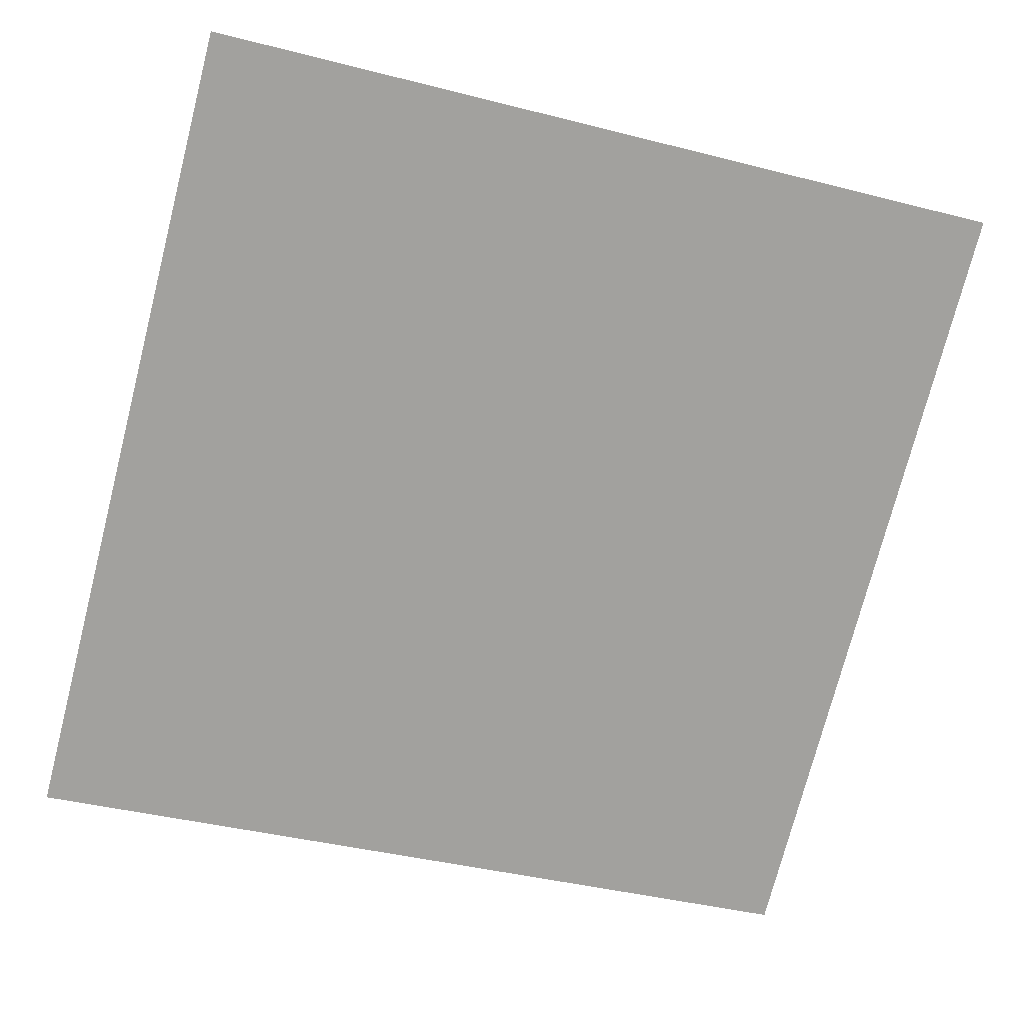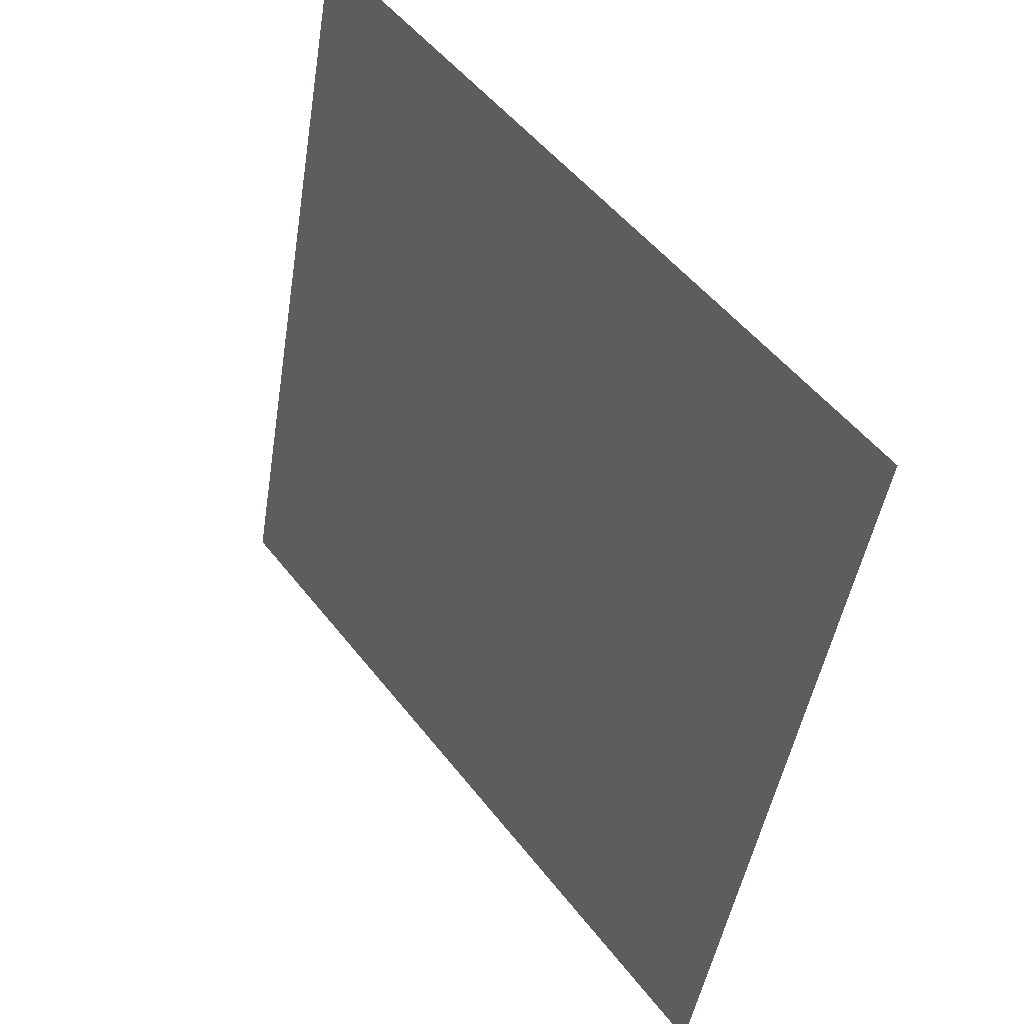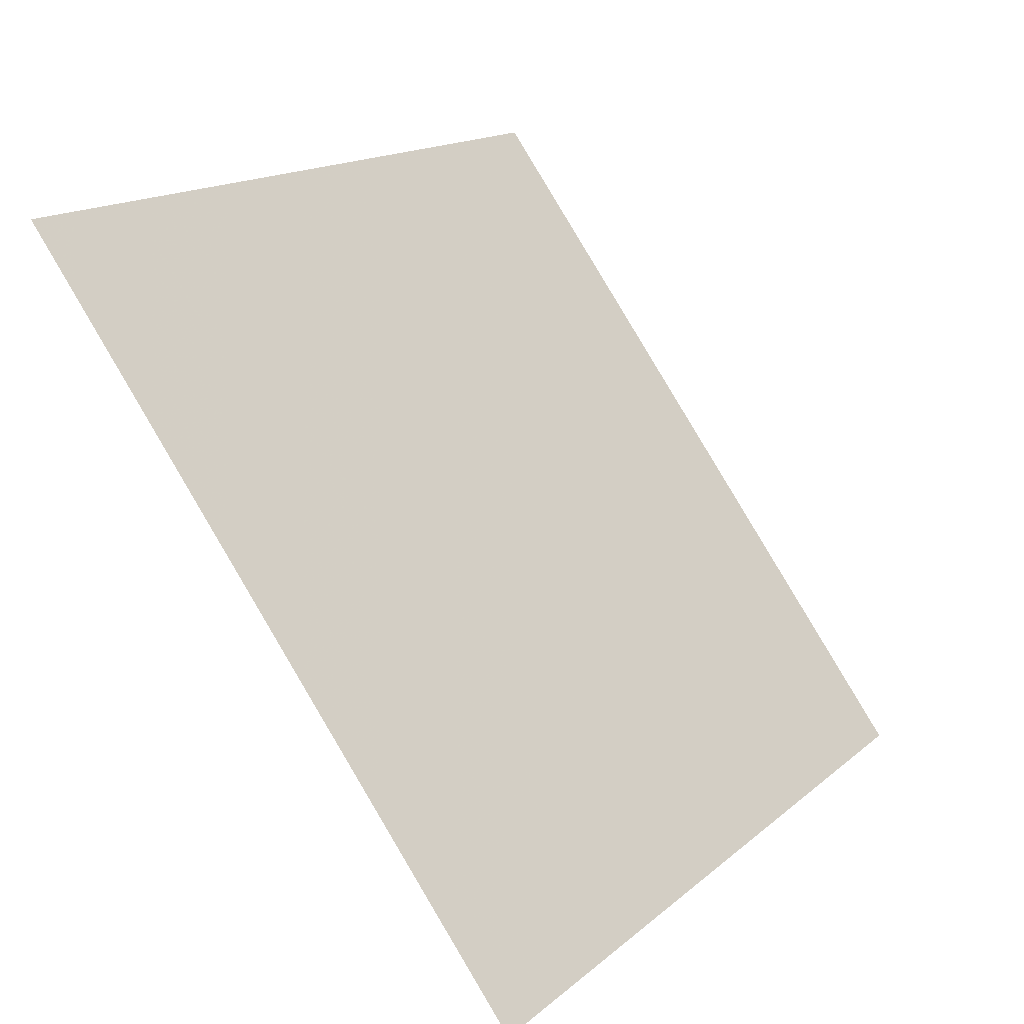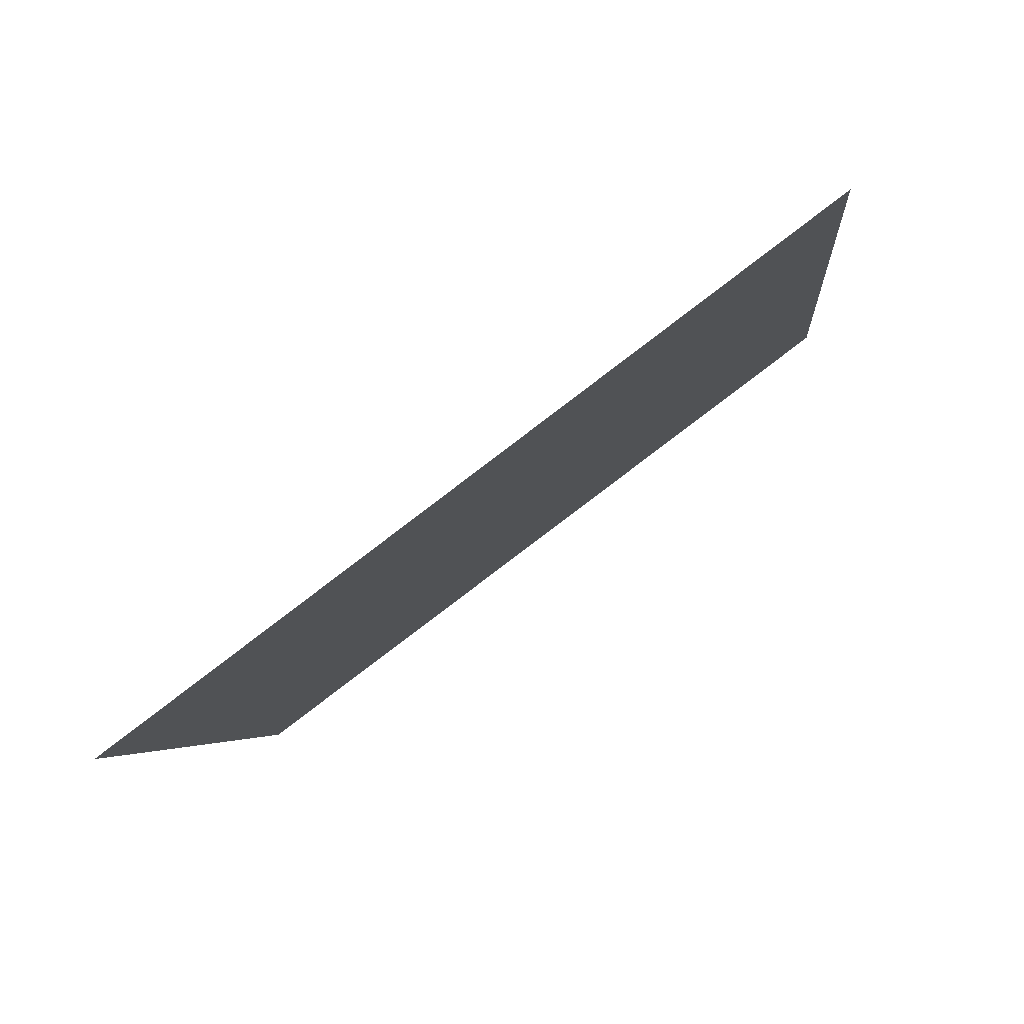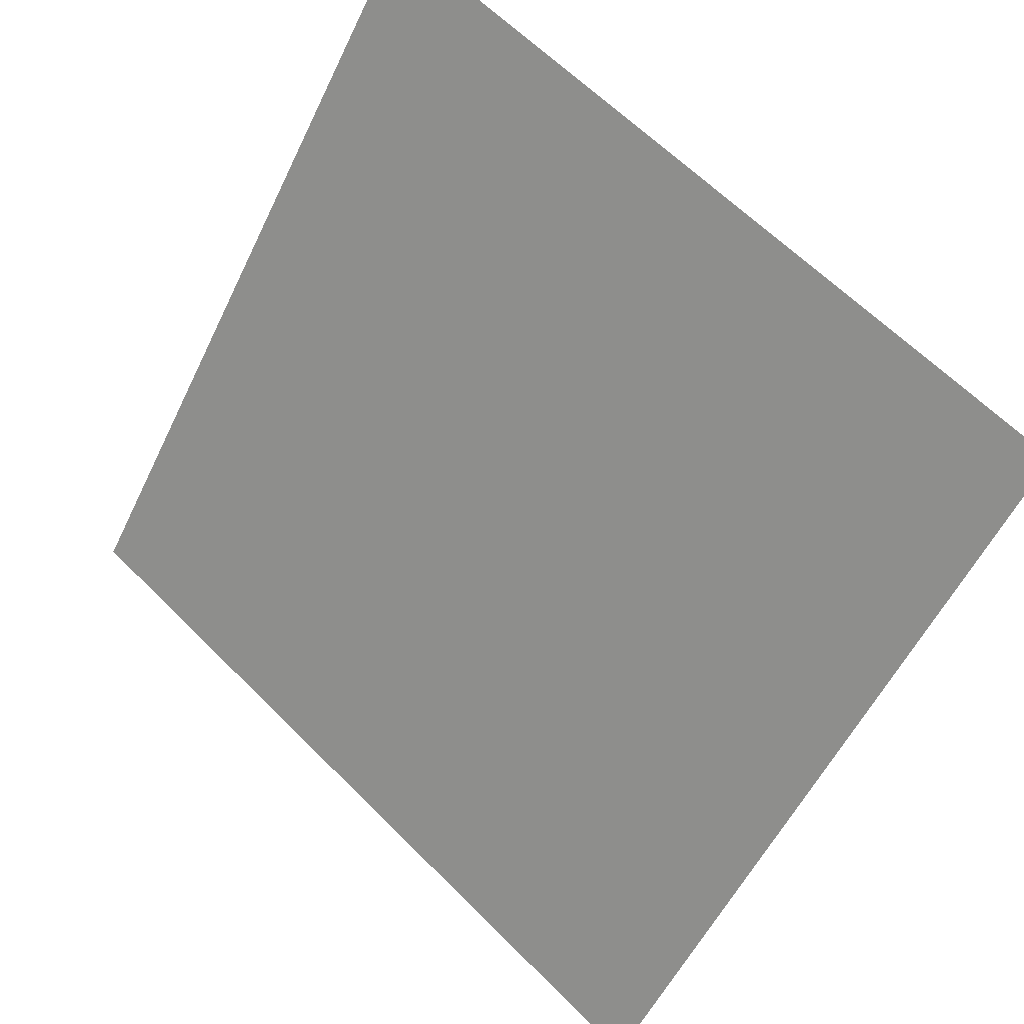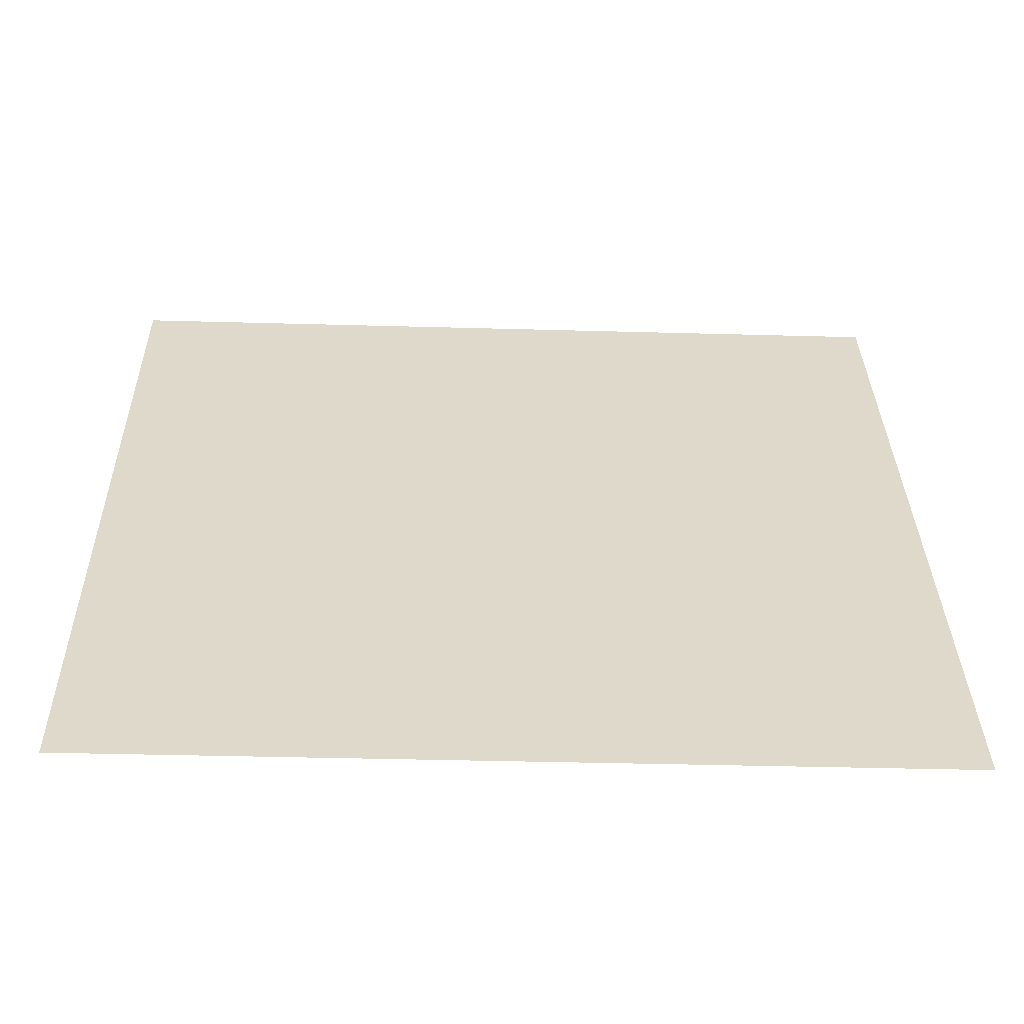
<metadata>
{"format":"obj","ext":"obj","renderer":"f3d","projection":"perspective","resolution":1024,"background":"white","views":[{"elev":-36.0,"azim":-16.8,"up":"+Y"},{"elev":-45.7,"azim":-100.3,"up":"+Z"},{"elev":16.3,"azim":-60.2,"up":"+Z"},{"elev":-3.0,"azim":-84.4,"up":"+Y"},{"elev":62.0,"azim":44.0,"up":"+Z"},{"elev":-21.8,"azim":-3.4,"up":"+Z"}]}
</metadata>
<code>
v 0.02544 0.5376 0.1757
v 0.01888 0.5378 0.1758
v 0.019 0.5417 0.181
v 0.02556 0.5416 0.181
f 4 3 2 1

</code>
